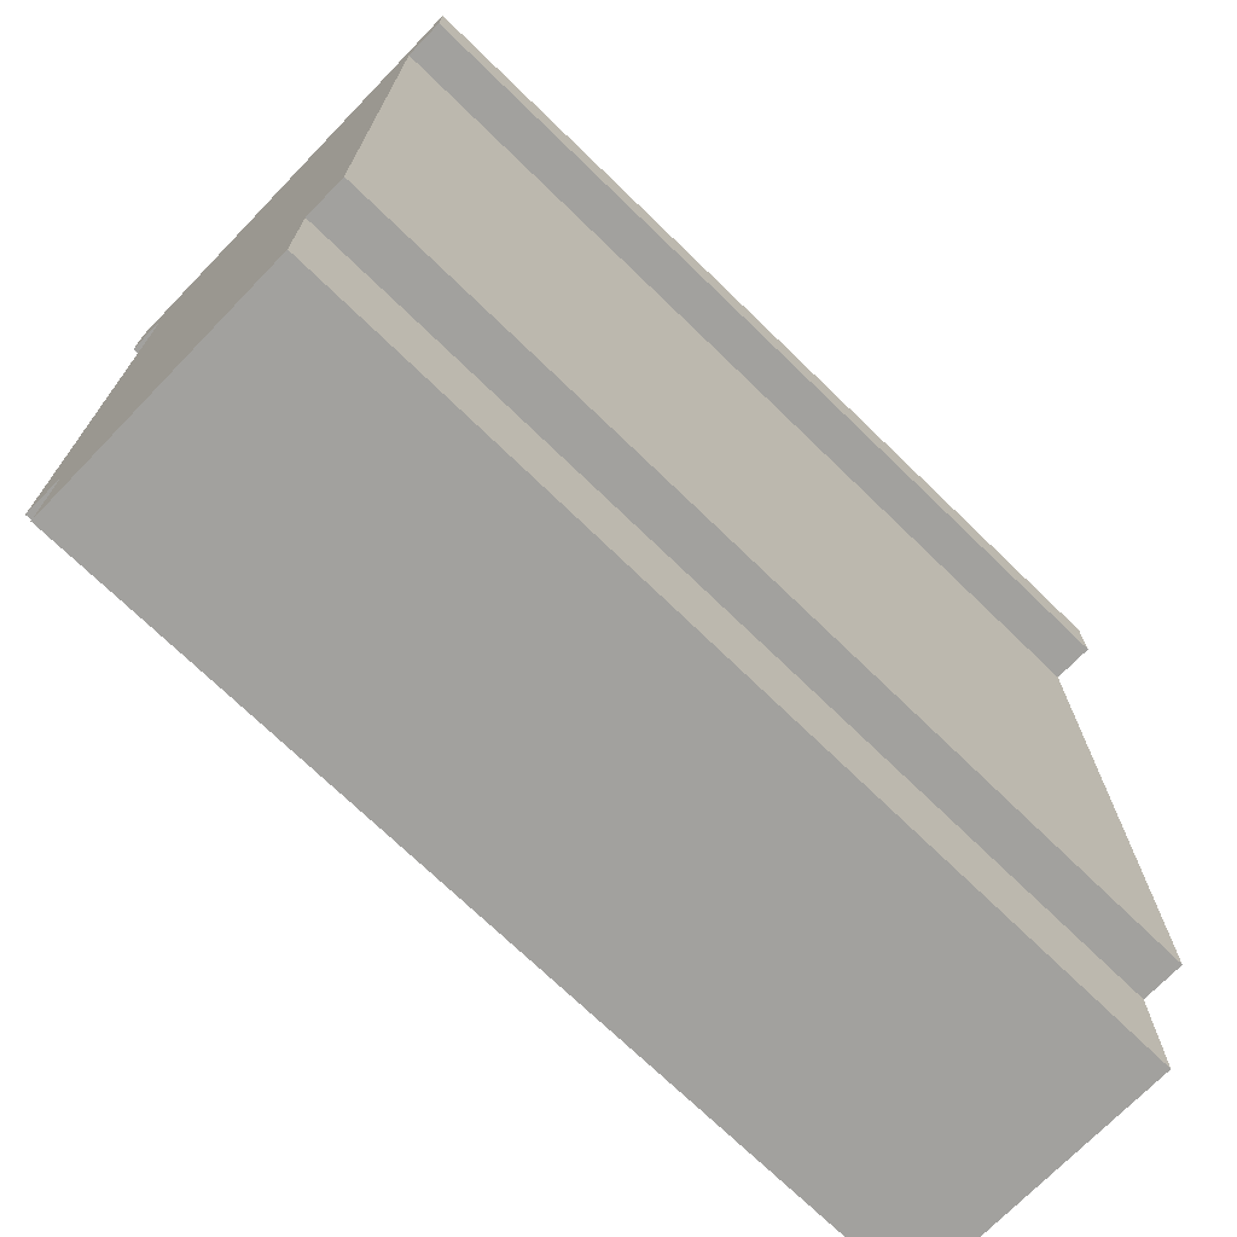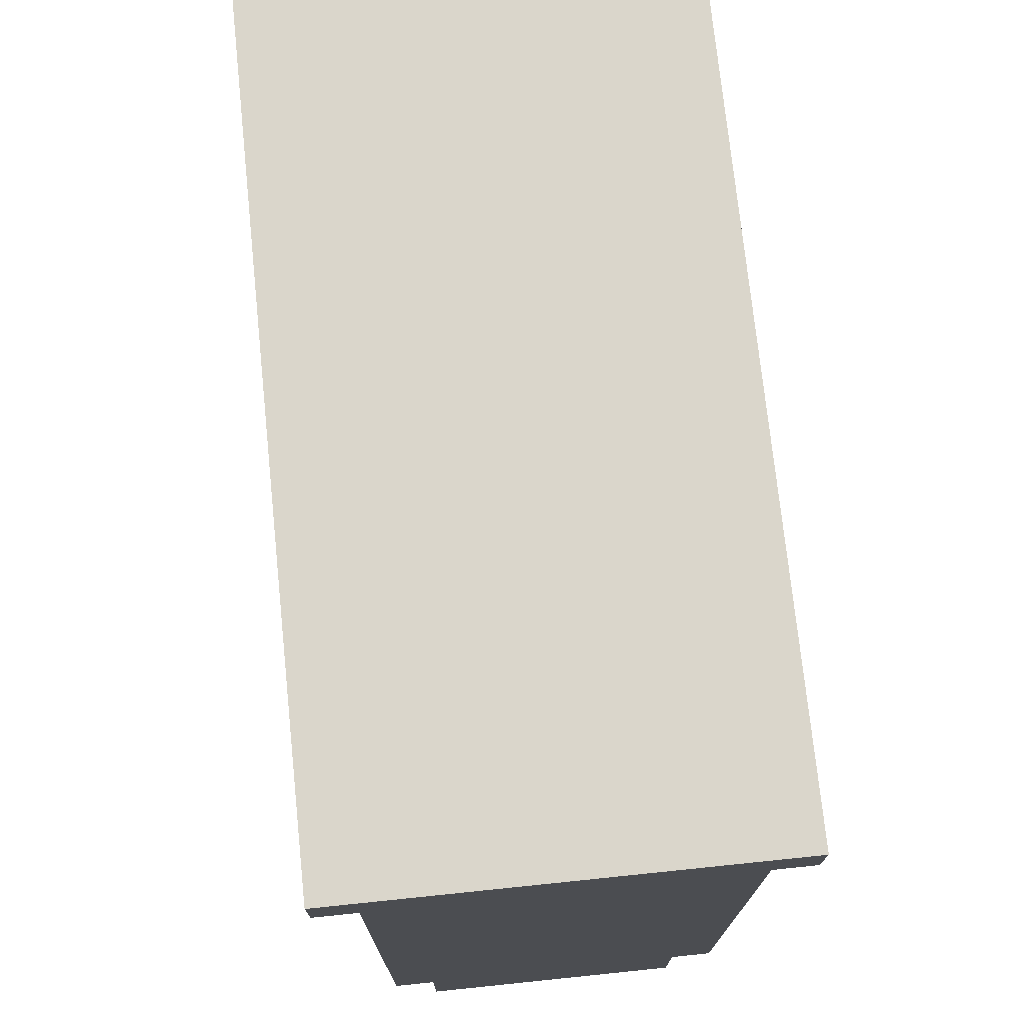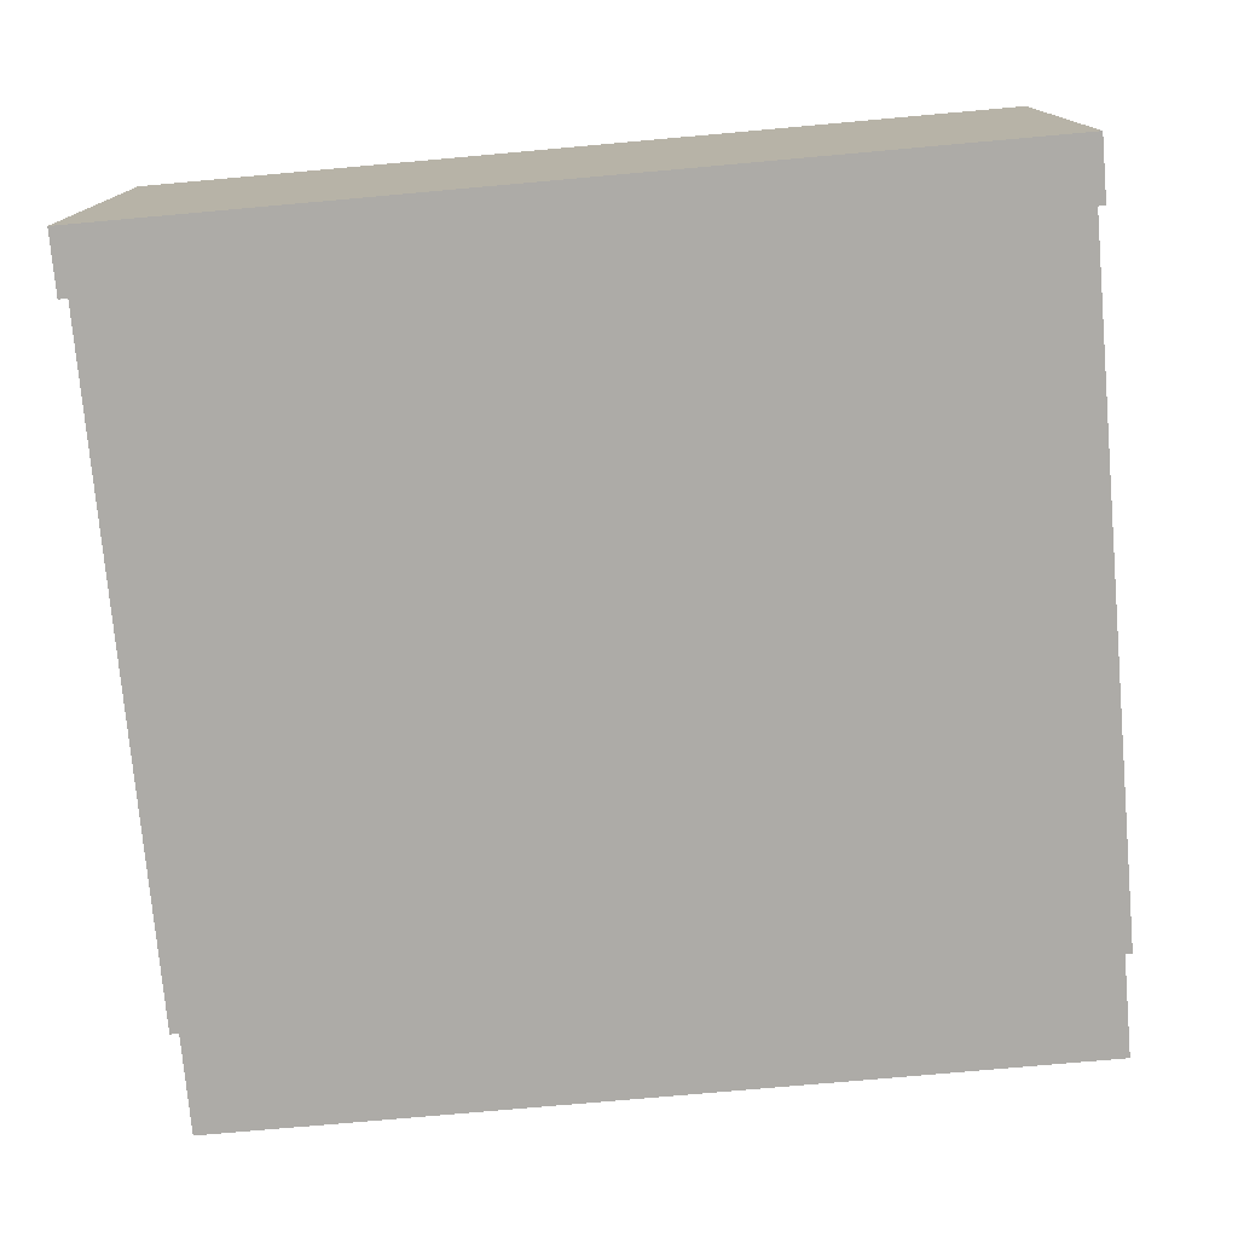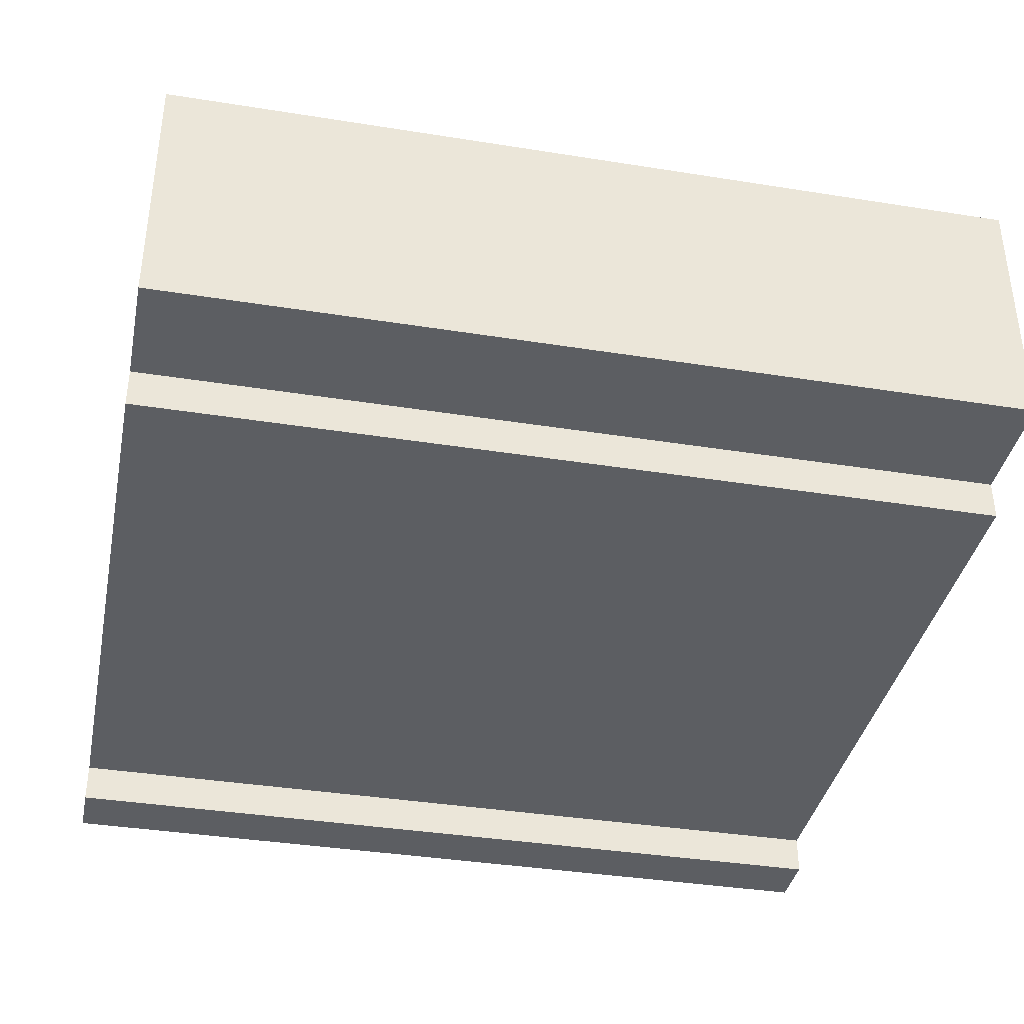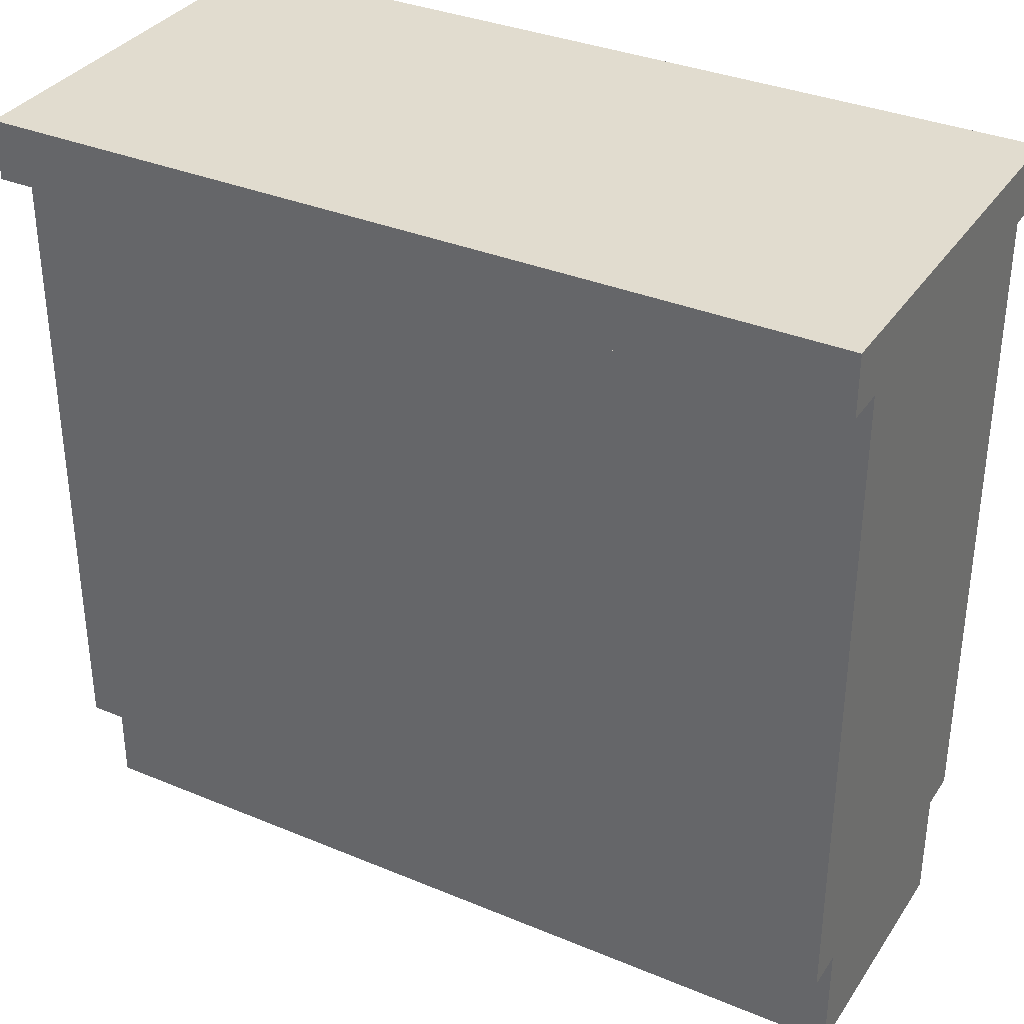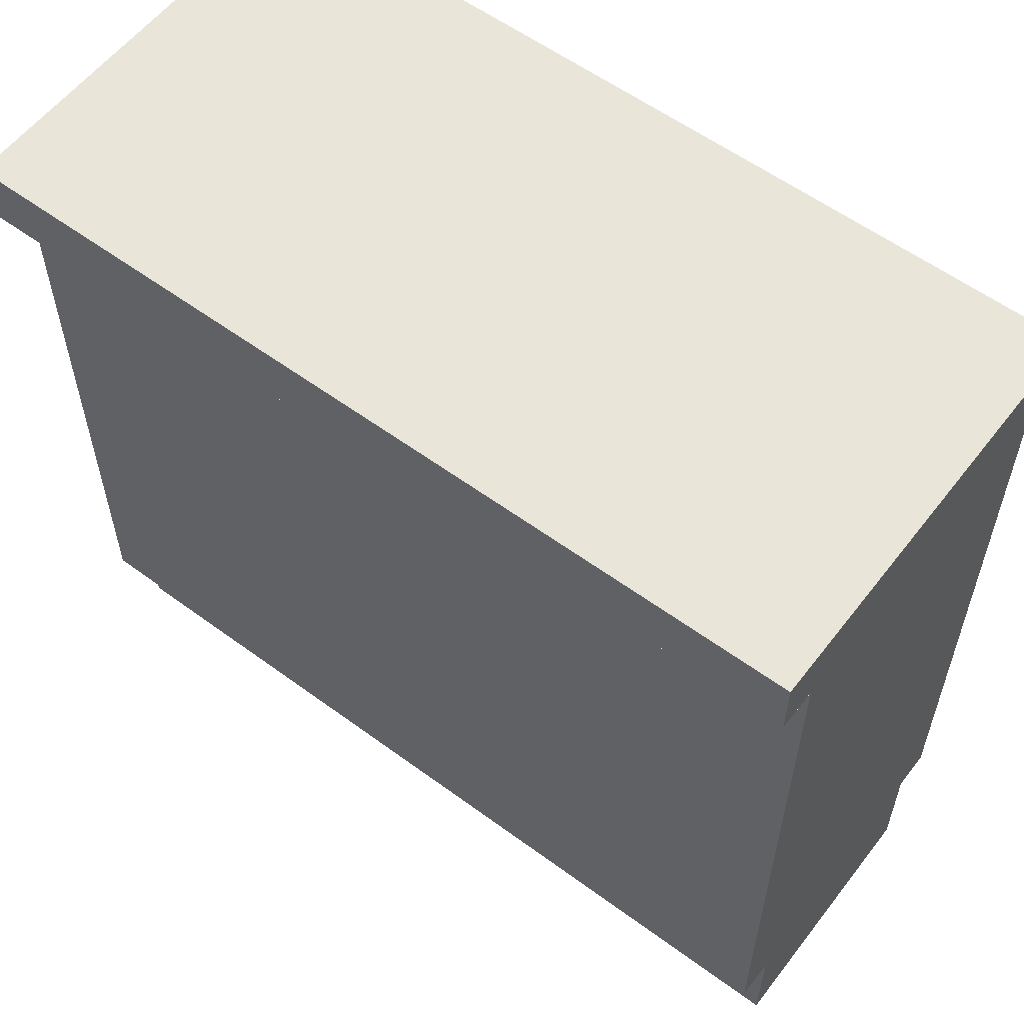
<metadata>
{"format":"obj","ext":"obj","renderer":"f3d","projection":"perspective","resolution":1024,"background":"white","views":[{"elev":-72.0,"azim":-44.1,"up":"+Y"},{"elev":73.9,"azim":-95.9,"up":"+Y"},{"elev":-76.4,"azim":-174.9,"up":"+Z"},{"elev":-37.9,"azim":-11.5,"up":"+Z"},{"elev":34.5,"azim":29.2,"up":"+Y"},{"elev":57.9,"azim":-142.7,"up":"+Y"}]}
</metadata>
<code>
o kitchenBar
v 0 -0 0.04
v 0 -0 0.17
v -0.43 -0 0.17
v -0.43 -0 0.04
v -0.43 0.05824 0.04
v 0 0.05824 0.04
v -0.43 0.05824 0.17
v -0.43 0.39 0.19
v -0.43 0.39 0.02
v -0.43 0.05824 0.02
v -0.43 0.05824 0.19
v 0 0.05824 0.02
v 0 0.39 0.02
v 0 0.39 0.19
v 0 0.05824 0.17
v 0 0.05824 0.19
v -0.4032 0.08509 0.02
v -0.4032 0.3632 0.02
v -0.02684 0.3632 0.02
v -0.02684 0.08509 0.02
v -0.02684 0.08509 0.19
v -0.02684 0.3632 0.19
v -0.4032 0.3632 0.19
v -0.4032 0.08509 0.19
v -0.04719 0.1054 0.02
v -0.3828 0.1054 0.02
v -0.3828 0.3428 0.02
v -0.04719 0.3428 0.02
v -0.3828 0.1054 0.19
v -0.04719 0.1054 0.19
v -0.04719 0.3428 0.19
v -0.3828 0.3428 0.19
v 0 0.39 0
v 0 0.42 0
v 0 0.42 0.21
v 0 0.39 0.21
v -0.43 0.42 0
v -0.43 0.39 0
v -0.43 0.42 0.21
v -0.43 0.39 0.21
f 1 2 3
f 3 4 1
f 1 4 5
f 5 8 9
f 12 13 14
f 14 6 12
f 14 15 1
f 14 16 15
f 10 9 17
f 12 17 20
f 20 13 12
f 5 10 12
f 15 7 3
f 16 14 21
f 14 22 21
f 24 8 11
f 27 28 25
f 29 30 31
f 31 32 29
f 5 6 1
f 5 4 3
f 5 3 7
f 5 7 8
f 9 10 5
f 7 11 8
f 14 1 6
f 1 15 2
f 17 12 10
f 9 18 17
f 9 19 18
f 20 19 13
f 19 9 13
f 12 6 5
f 3 2 15
f 15 16 11
f 11 7 15
f 21 11 16
f 14 23 22
f 11 21 24
f 24 23 8
f 23 14 8
f 25 26 27
f 35 36 14
f 37 38 9
f 8 40 39
f 33 38 37
f 35 34 37
f 37 39 35
f 33 13 9
f 35 39 40
f 40 8 14
f 33 34 35
f 35 13 33
f 35 14 13
f 9 39 37
f 9 8 39
f 37 34 33
f 9 38 33
f 40 36 35
f 14 36 40
f 18 27 26
f 30 24 21
f 24 30 29
f 29 23 24
f 29 32 23
f 32 22 23
f 26 20 17
f 17 18 26
f 18 28 27
f 20 26 25
f 25 19 20
f 25 28 19
f 28 18 19
f 21 22 30
f 22 31 30
f 22 32 31

</code>
